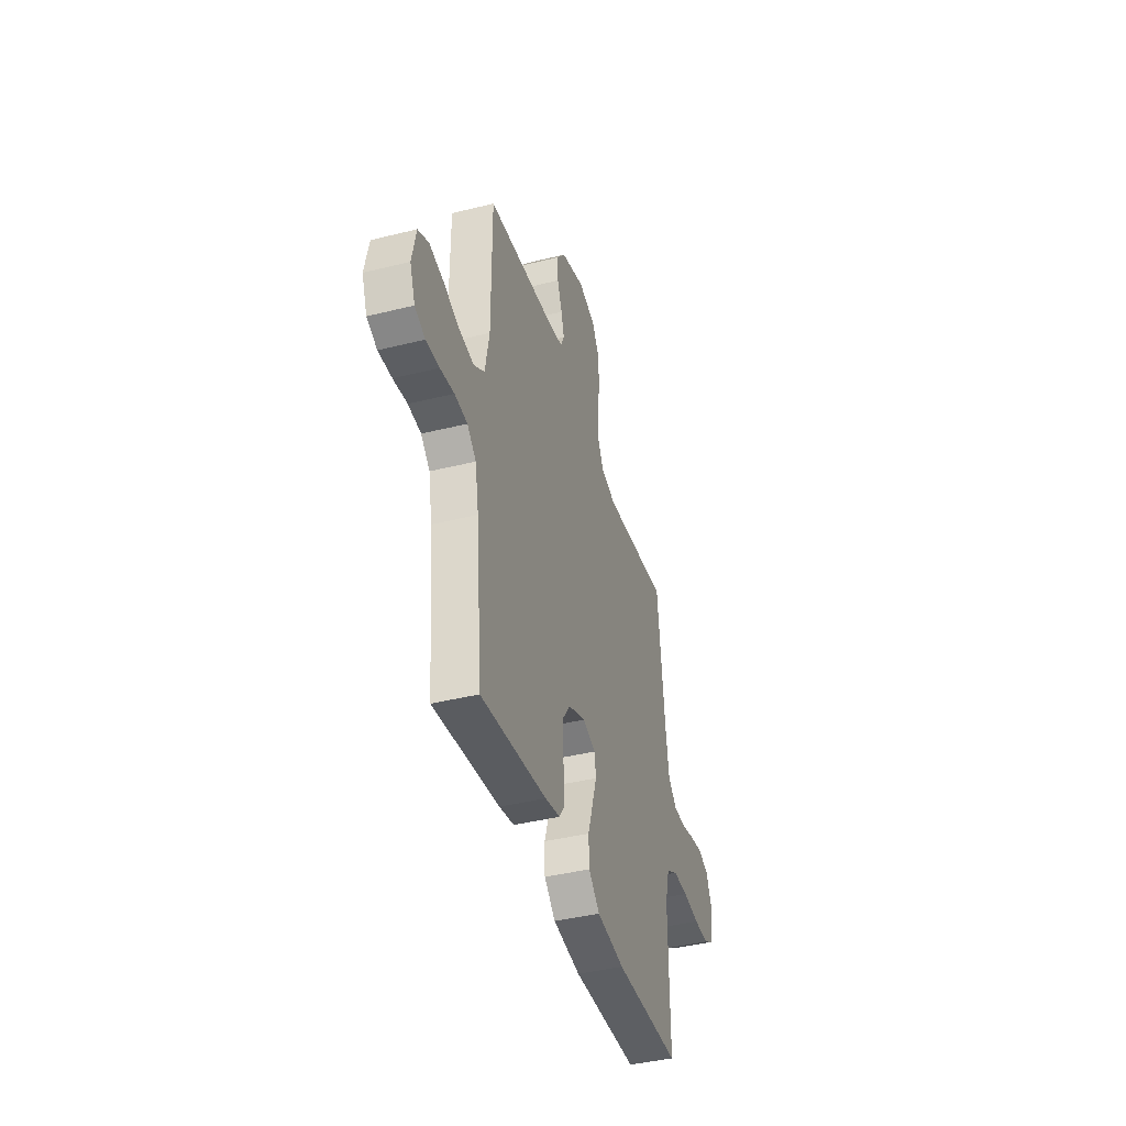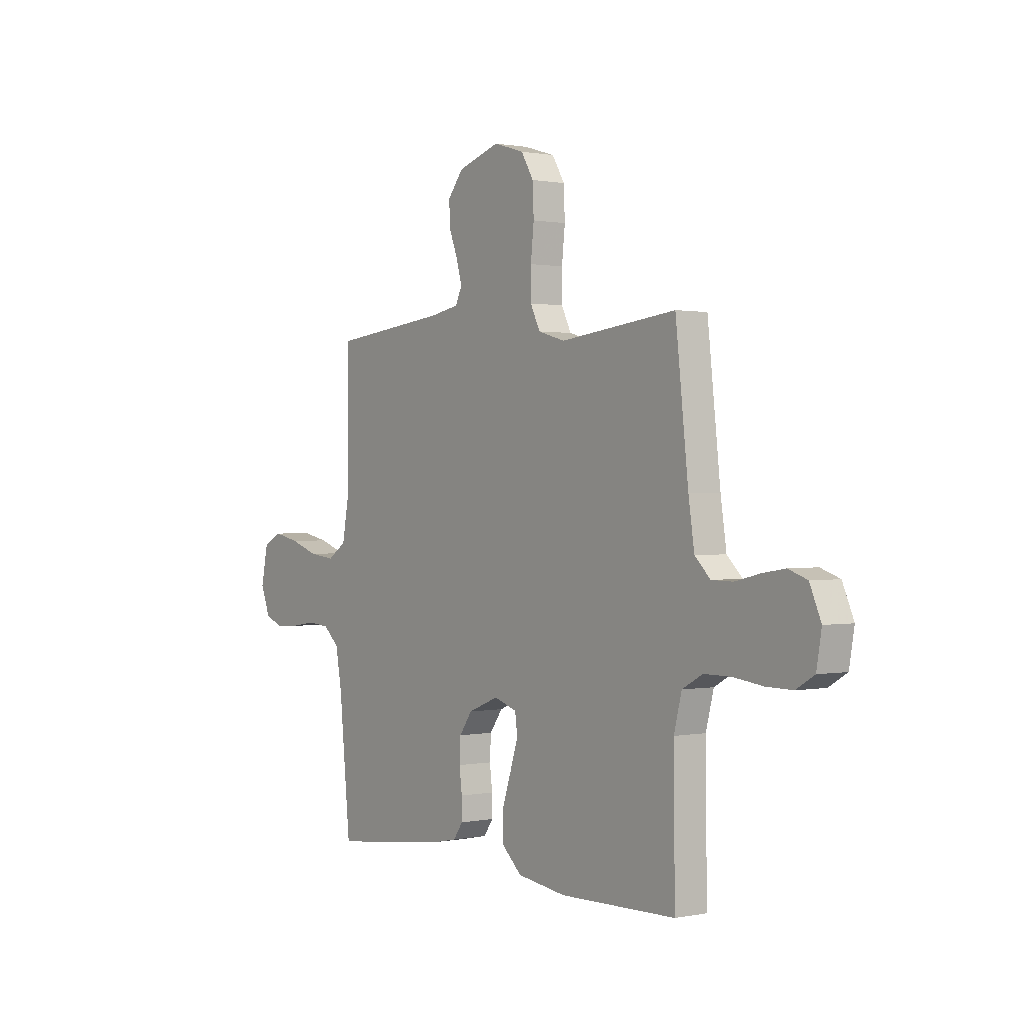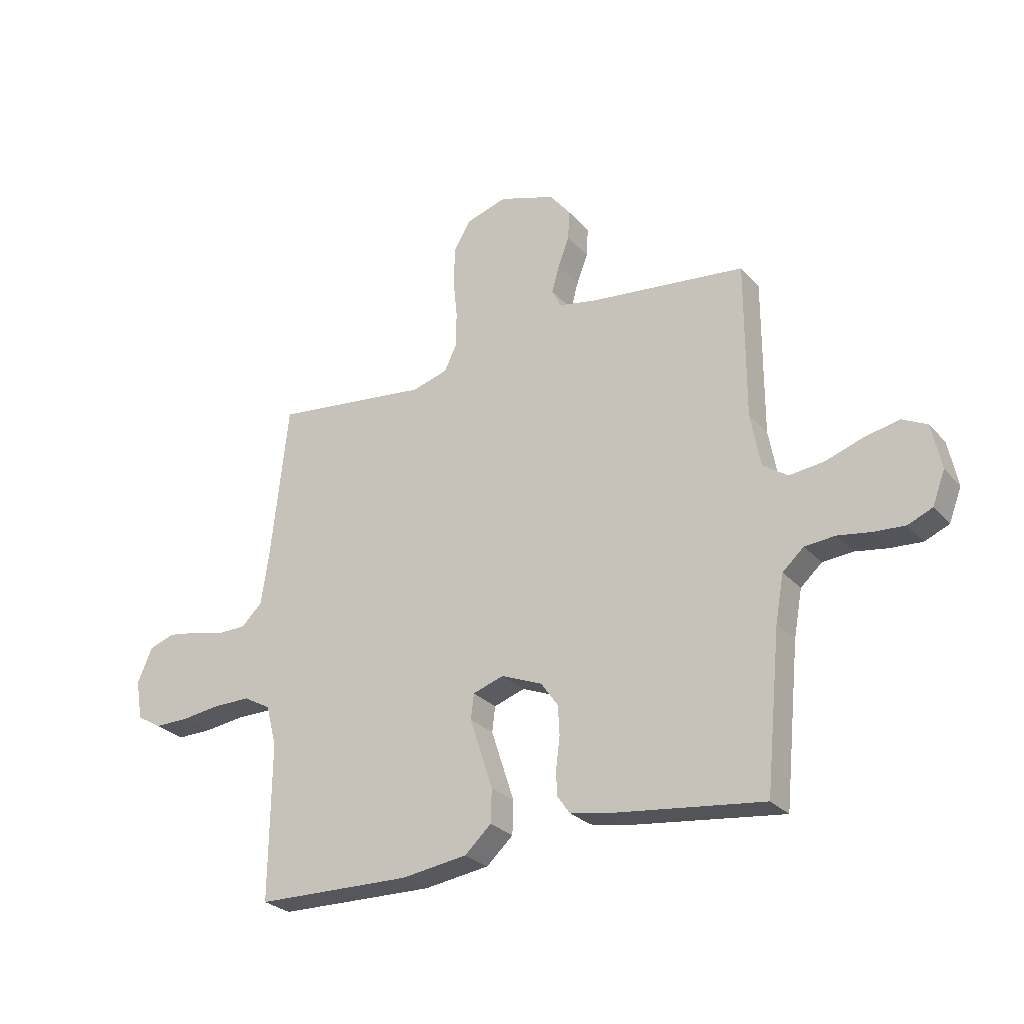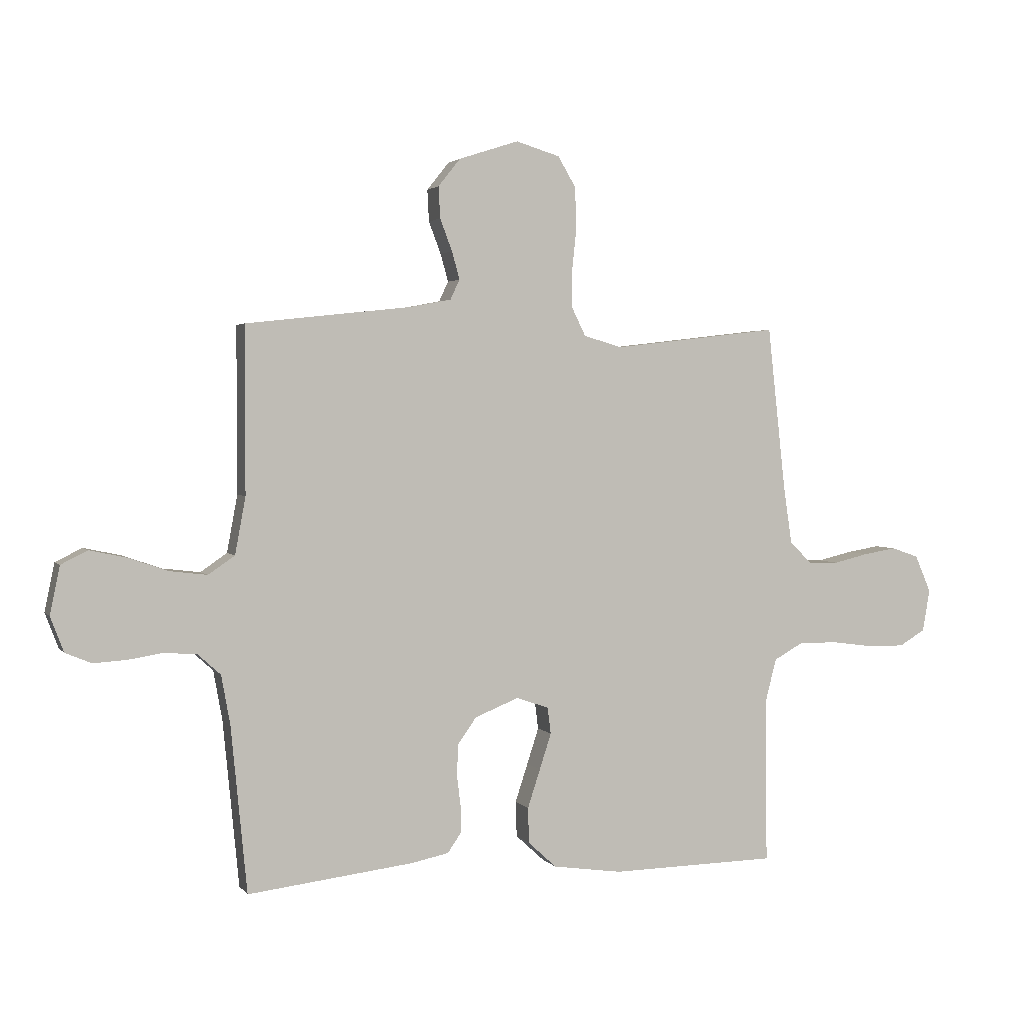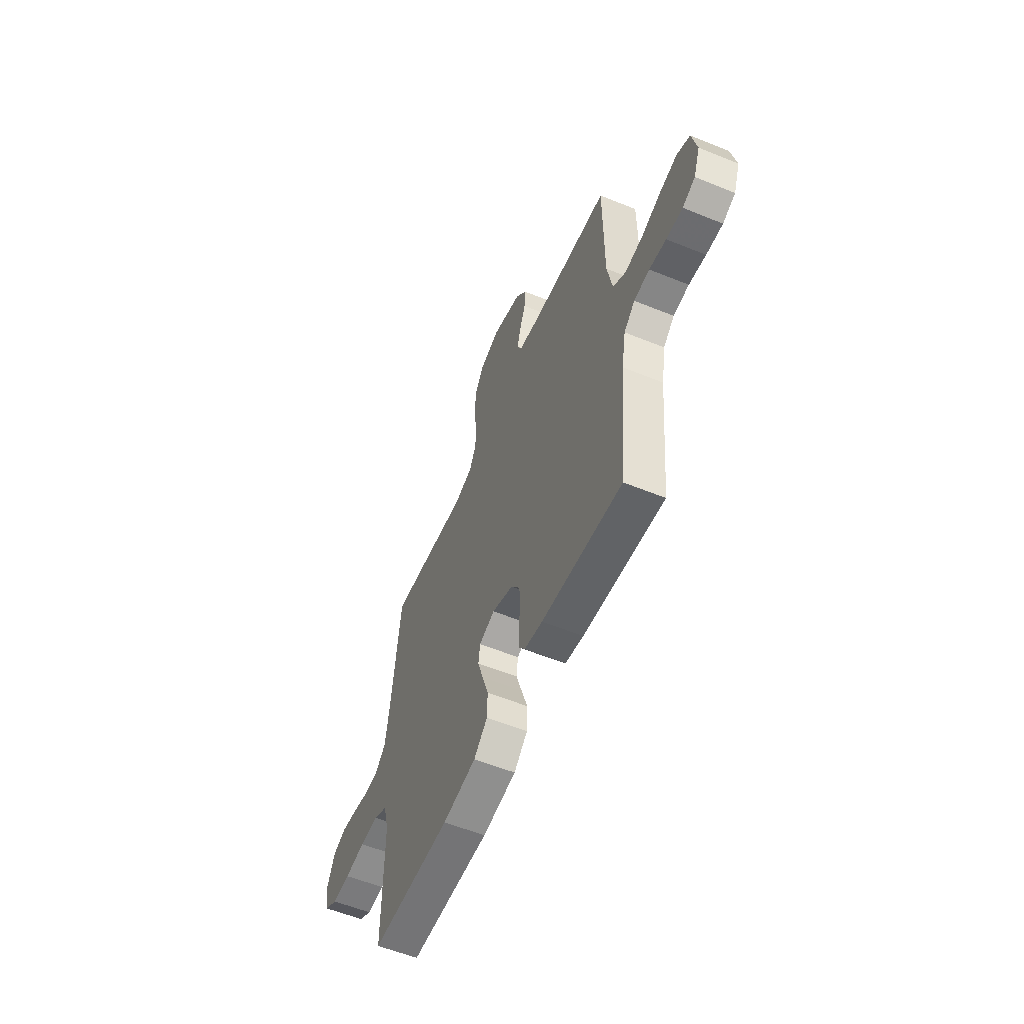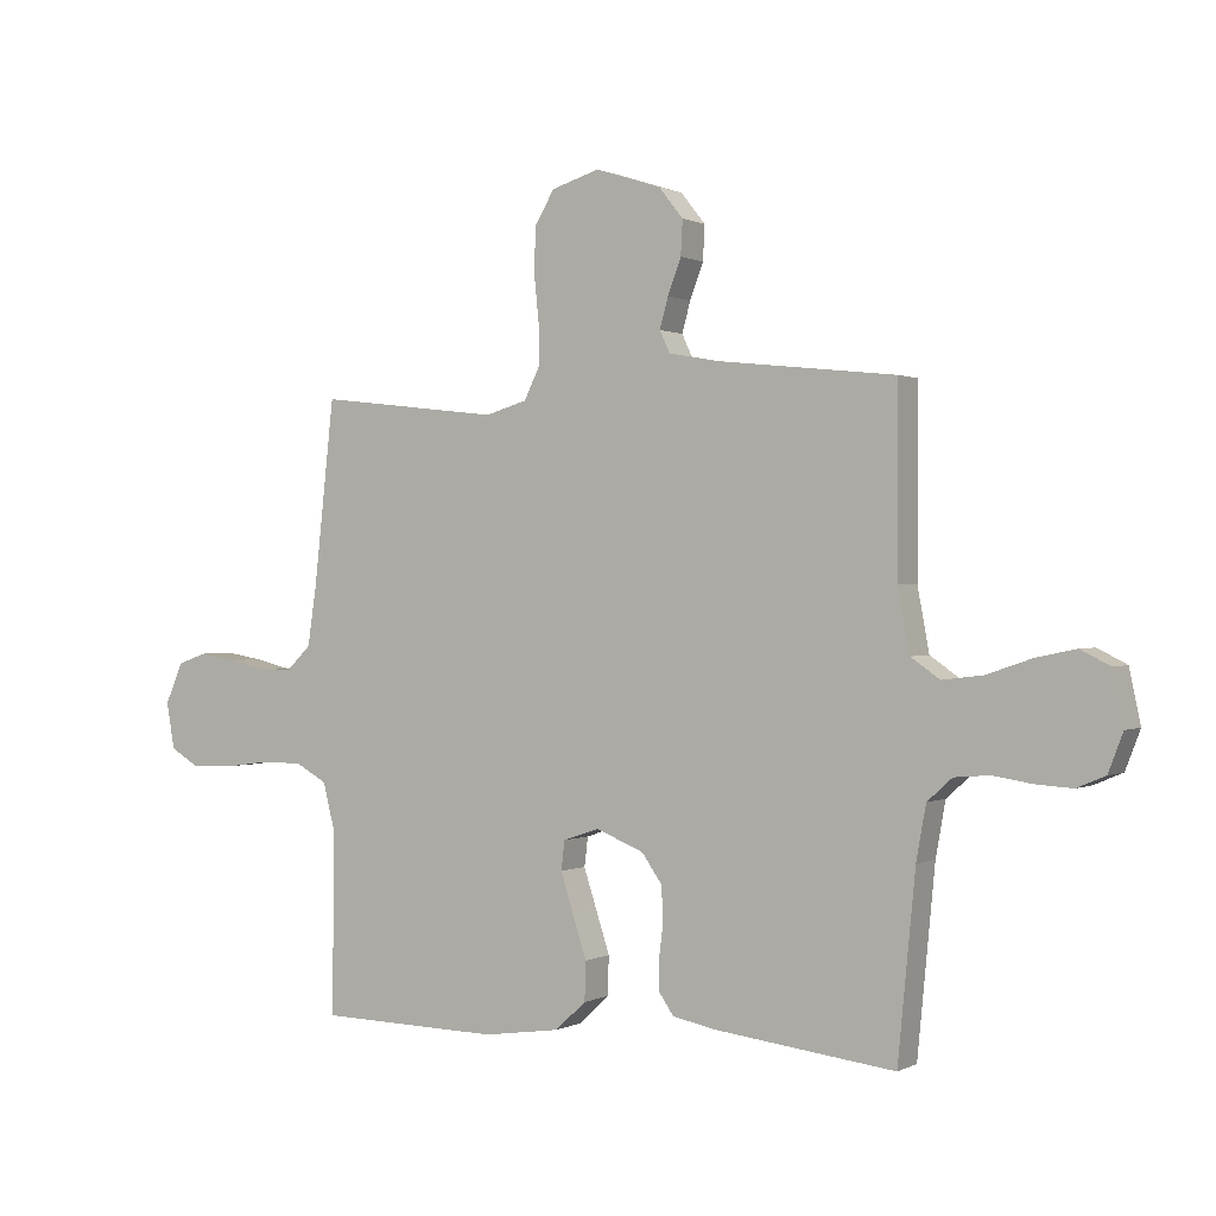
<metadata>
{"format":"obj","ext":"obj","renderer":"f3d","projection":"perspective","resolution":1024,"background":"white","views":[{"elev":-41.2,"azim":106.8,"up":"+Z"},{"elev":0.7,"azim":-126.5,"up":"+Z"},{"elev":-27.0,"azim":31.9,"up":"+Z"},{"elev":2.6,"azim":161.3,"up":"+Z"},{"elev":-57.4,"azim":67.1,"up":"+Z"},{"elev":0.5,"azim":30.4,"up":"+Z"}]}
</metadata>
<code>
v 0.5 0.07 0.5
v 0.5 0.07 0.2
v 0.519 0.07 0.097
v 0.567 0.07 0.064
v 0.634 0.07 0.072
v 0.707 0.07 0.097
v 0.773 0.07 0.111
v 0.821 0.07 0.087
v 0.839 0.07 0
v 0.815 0.07 -0.063
v 0.768 0.07 -0.083
v 0.707 0.07 -0.079
v 0.644 0.07 -0.069
v 0.586 0.07 -0.074
v 0.545 0.07 -0.111
v 0.529 0.07 -0.2
v 0.5 0.07 -0.5
v 0.2 0.07 -0.464
v 0.132 0.07 -0.45
v 0.108 0.07 -0.415
v 0.108 0.07 -0.365
v 0.115 0.07 -0.309
v 0.112 0.07 -0.253
v 0.079 0.07 -0.206
v 0 0.07 -0.174
v -0.059 0.07 -0.194
v -0.065 0.07 -0.242
v -0.044 0.07 -0.307
v -0.021 0.07 -0.377
v -0.023 0.07 -0.441
v -0.074 0.07 -0.488
v -0.2 0.07 -0.506
v -0.5 0.07 -0.5
v -0.497 0.07 -0.2
v -0.517 0.07 -0.122
v -0.569 0.07 -0.093
v -0.639 0.07 -0.093
v -0.715 0.07 -0.103
v -0.783 0.07 -0.104
v -0.83 0.07 -0.076
v -0.843 0.07 0
v -0.814 0.07 0.067
v -0.765 0.07 0.084
v -0.705 0.07 0.074
v -0.643 0.07 0.059
v -0.588 0.07 0.06
v -0.548 0.07 0.099
v -0.533 0.07 0.2
v -0.5 0.07 0.5
v -0.2 0.07 0.465
v -0.131 0.07 0.485
v -0.106 0.07 0.536
v -0.106 0.07 0.606
v -0.114 0.07 0.683
v -0.111 0.07 0.755
v -0.079 0.07 0.809
v 0 0.07 0.833
v 0.108 0.07 0.798
v 0.148 0.07 0.748
v 0.145 0.07 0.691
v 0.123 0.07 0.633
v 0.109 0.07 0.583
v 0.126 0.07 0.547
v 0.2 0.07 0.533
v 0.5 0 0.5
v 0.5 0 0.2
v 0.519 0 0.097
v 0.567 0 0.064
v 0.634 0 0.072
v 0.707 0 0.097
v 0.773 0 0.111
v 0.821 0 0.087
v 0.839 0 0
v 0.815 0 -0.063
v 0.768 0 -0.083
v 0.707 0 -0.079
v 0.644 0 -0.069
v 0.586 0 -0.074
v 0.545 0 -0.111
v 0.529 0 -0.2
v 0.5 0 -0.5
v 0.2 0 -0.464
v 0.132 0 -0.45
v 0.108 0 -0.415
v 0.108 0 -0.365
v 0.115 0 -0.309
v 0.112 0 -0.253
v 0.079 0 -0.206
v 0 0 -0.174
v -0.059 0 -0.194
v -0.065 0 -0.242
v -0.044 0 -0.307
v -0.021 0 -0.377
v -0.023 0 -0.441
v -0.074 0 -0.488
v -0.2 0 -0.506
v -0.5 0 -0.5
v -0.497 0 -0.2
v -0.517 0 -0.122
v -0.569 0 -0.093
v -0.639 0 -0.093
v -0.715 0 -0.103
v -0.783 0 -0.104
v -0.83 0 -0.076
v -0.843 0 0
v -0.814 0 0.067
v -0.765 0 0.084
v -0.705 0 0.074
v -0.643 0 0.059
v -0.588 0 0.06
v -0.548 0 0.099
v -0.533 0 0.2
v -0.5 0 0.5
v -0.2 0 0.465
v -0.131 0 0.485
v -0.106 0 0.536
v -0.106 0 0.606
v -0.114 0 0.683
v -0.111 0 0.755
v -0.079 0 0.809
v 0 0 0.833
v 0.108 0 0.798
v 0.148 0 0.748
v 0.145 0 0.691
v 0.123 0 0.633
v 0.109 0 0.583
v 0.126 0 0.547
v 0.2 0 0.533
f 59 60 61
f 58 59 61
f 57 58 61
f 56 57 61
f 55 56 61
f 54 55 61
f 53 54 61
f 52 53 61 62
f 51 52 62 63
f 48 49 50
f 51 63 64
f 50 51 64
f 48 50 64
f 47 48 64
f 43 44 45
f 42 43 45
f 41 42 45
f 40 41 45
f 39 40 45
f 38 39 45
f 37 38 45
f 36 37 45 46
f 64 1 2
f 47 64 2
f 46 47 2
f 36 46 2
f 35 36 2
f 32 33 34
f 31 32 34
f 30 31 34
f 29 30 34
f 28 29 34
f 20 21 22
f 19 20 22
f 18 19 22
f 17 18 22
f 16 17 22
f 15 16 22 23
f 14 15 23 24
f 11 12 13
f 10 11 13
f 9 10 13
f 8 9 13
f 7 8 13
f 6 7 13
f 5 6 13
f 4 5 13 14
f 14 24 25
f 4 14 25
f 3 4 25
f 27 28 34 35
f 26 27 35
f 25 26 35
f 3 25 35
f 2 3 35
f 125 124 123
f 125 123 122
f 125 122 121
f 125 121 120
f 125 120 119
f 125 119 118
f 125 118 117
f 126 125 117 116
f 127 126 116 115
f 114 113 112
f 128 127 115
f 128 115 114
f 128 114 112
f 128 112 111
f 109 108 107
f 109 107 106
f 109 106 105
f 109 105 104
f 109 104 103
f 109 103 102
f 109 102 101
f 110 109 101 100
f 66 65 128
f 66 128 111
f 66 111 110
f 66 110 100
f 66 100 99
f 98 97 96
f 98 96 95
f 98 95 94
f 98 94 93
f 98 93 92
f 86 85 84
f 86 84 83
f 86 83 82
f 86 82 81
f 86 81 80
f 87 86 80 79
f 88 87 79 78
f 77 76 75
f 77 75 74
f 77 74 73
f 77 73 72
f 77 72 71
f 77 71 70
f 77 70 69
f 78 77 69 68
f 89 88 78
f 89 78 68
f 89 68 67
f 99 98 92 91
f 99 91 90
f 99 90 89
f 99 89 67
f 99 67 66
f 1 65 66 2
f 2 66 67 3
f 3 67 68 4
f 4 68 69 5
f 5 69 70 6
f 6 70 71 7
f 7 71 72 8
f 8 72 73 9
f 9 73 74 10
f 10 74 75 11
f 11 75 76 12
f 12 76 77 13
f 13 77 78 14
f 14 78 79 15
f 15 79 80 16
f 16 80 81 17
f 17 81 82 18
f 18 82 83 19
f 19 83 84 20
f 20 84 85 21
f 21 85 86 22
f 22 86 87 23
f 23 87 88 24
f 24 88 89 25
f 25 89 90 26
f 26 90 91 27
f 27 91 92 28
f 28 92 93 29
f 29 93 94 30
f 30 94 95 31
f 31 95 96 32
f 32 96 97 33
f 33 97 98 34
f 34 98 99 35
f 35 99 100 36
f 36 100 101 37
f 37 101 102 38
f 38 102 103 39
f 39 103 104 40
f 40 104 105 41
f 41 105 106 42
f 42 106 107 43
f 43 107 108 44
f 44 108 109 45
f 45 109 110 46
f 46 110 111 47
f 47 111 112 48
f 48 112 113 49
f 49 113 114 50
f 50 114 115 51
f 51 115 116 52
f 52 116 117 53
f 53 117 118 54
f 54 118 119 55
f 55 119 120 56
f 56 120 121 57
f 57 121 122 58
f 58 122 123 59
f 59 123 124 60
f 60 124 125 61
f 61 125 126 62
f 62 126 127 63
f 63 127 128 64
f 64 128 65 1

</code>
